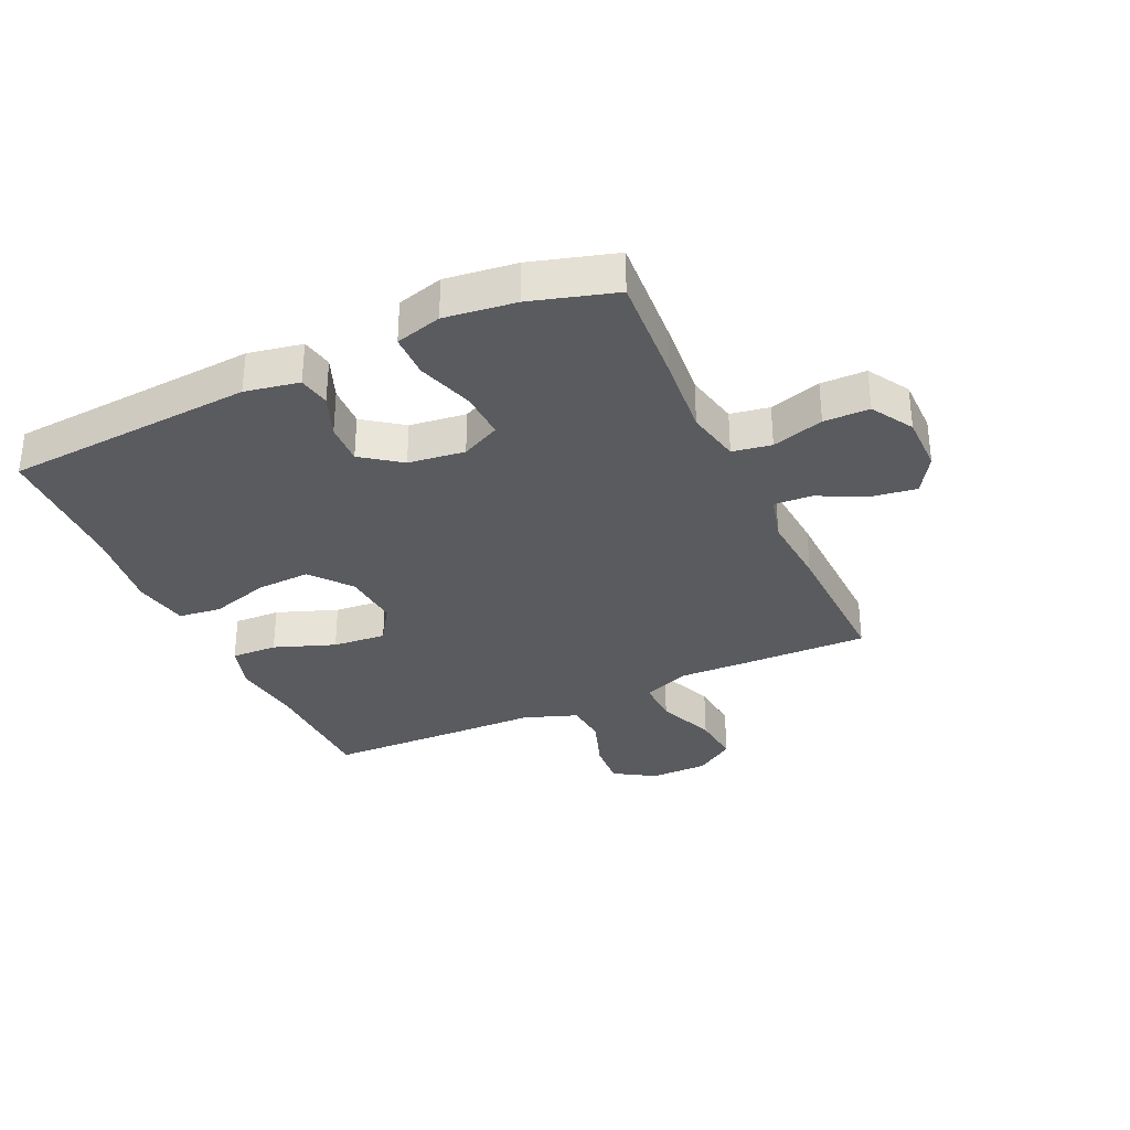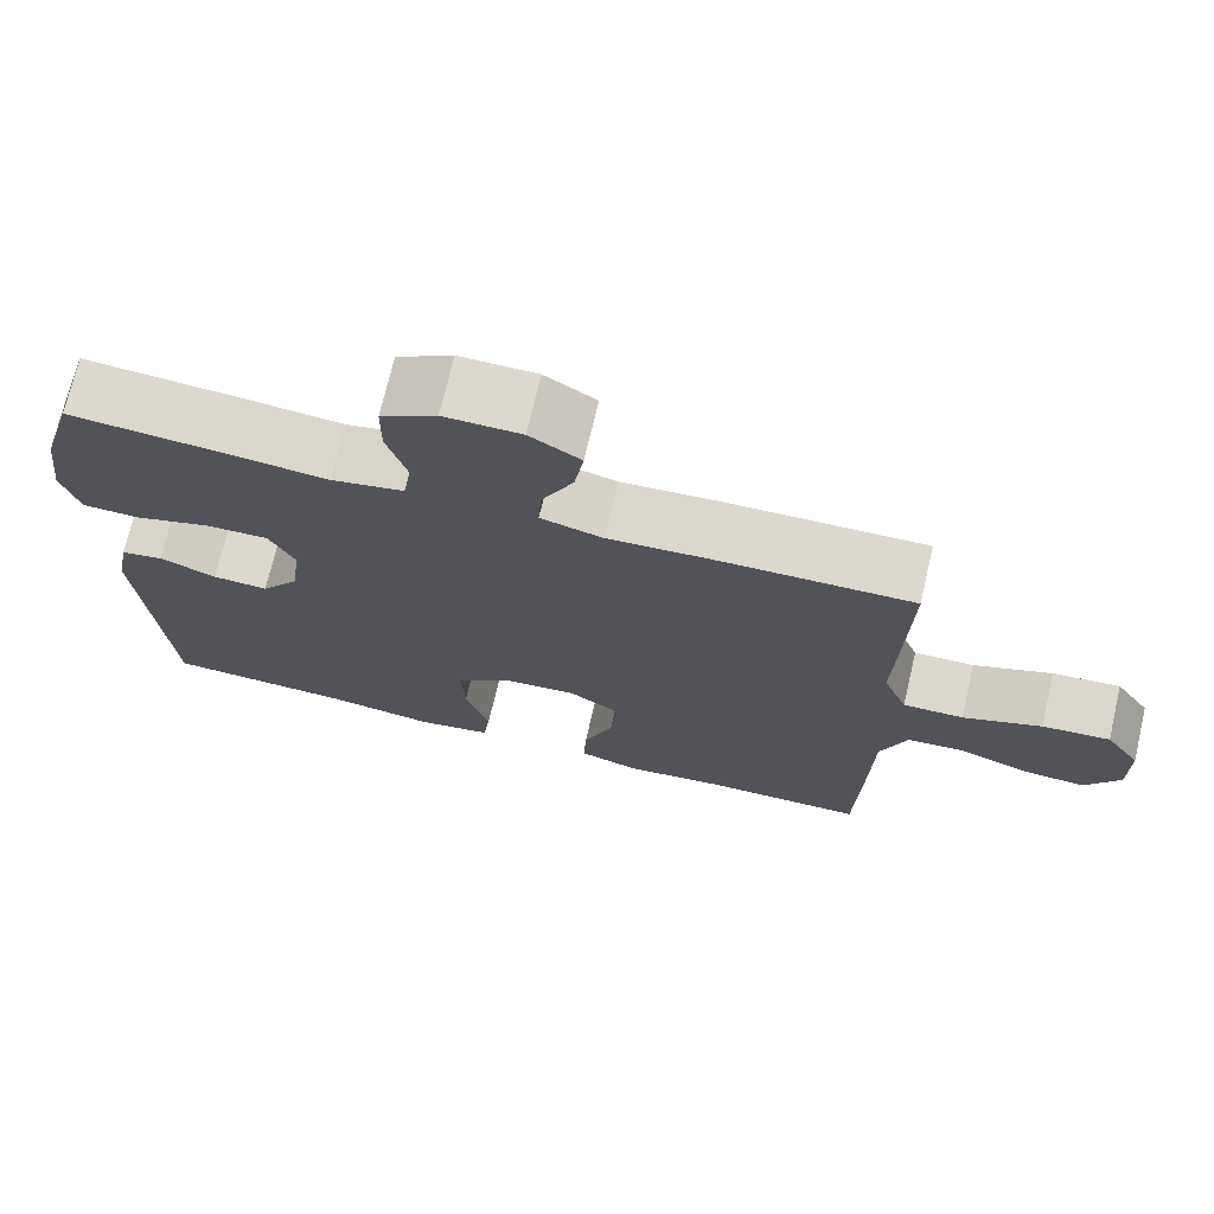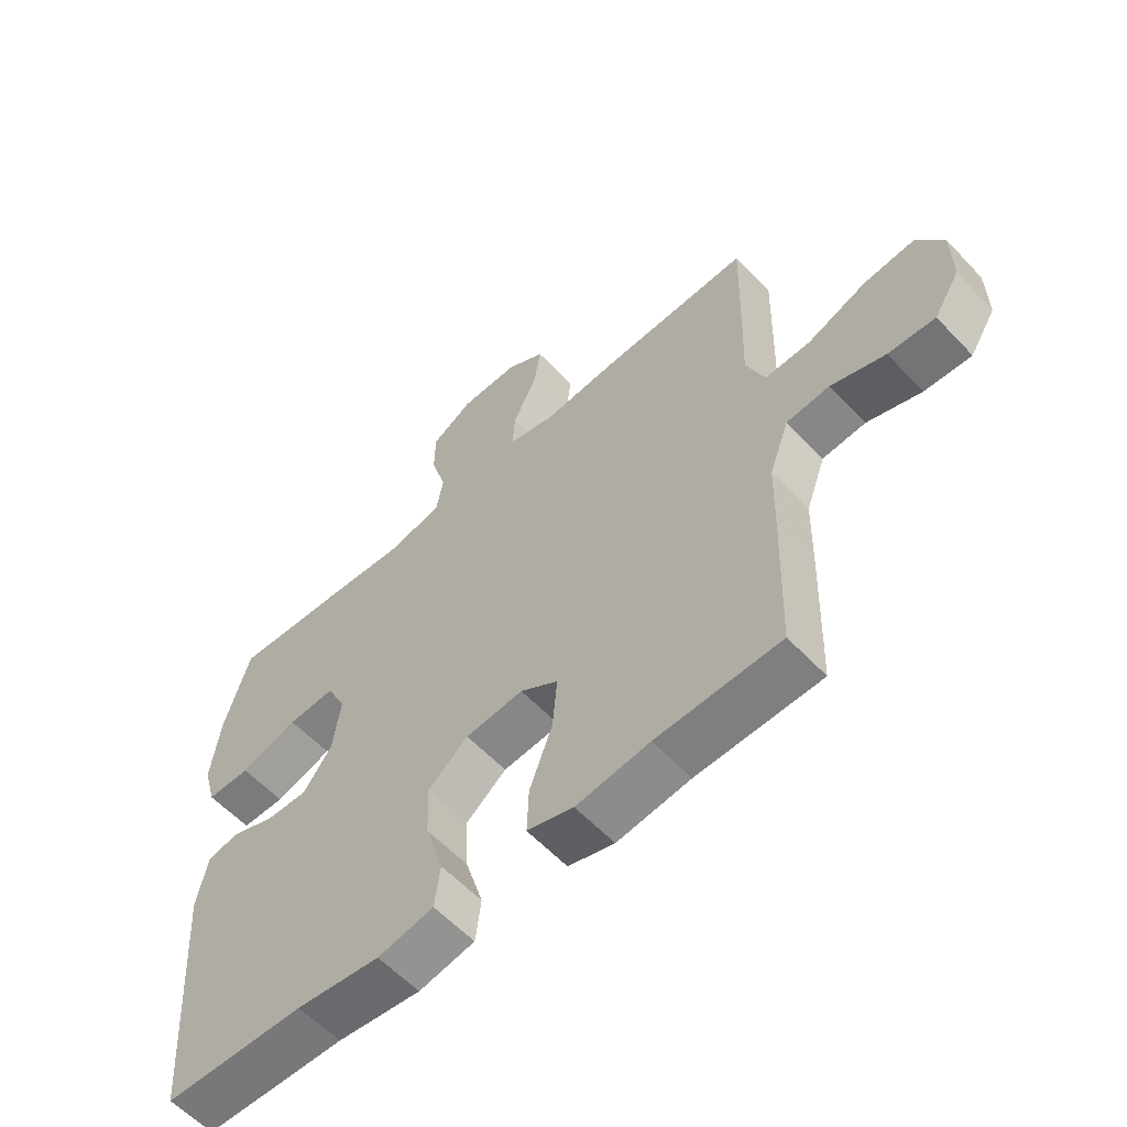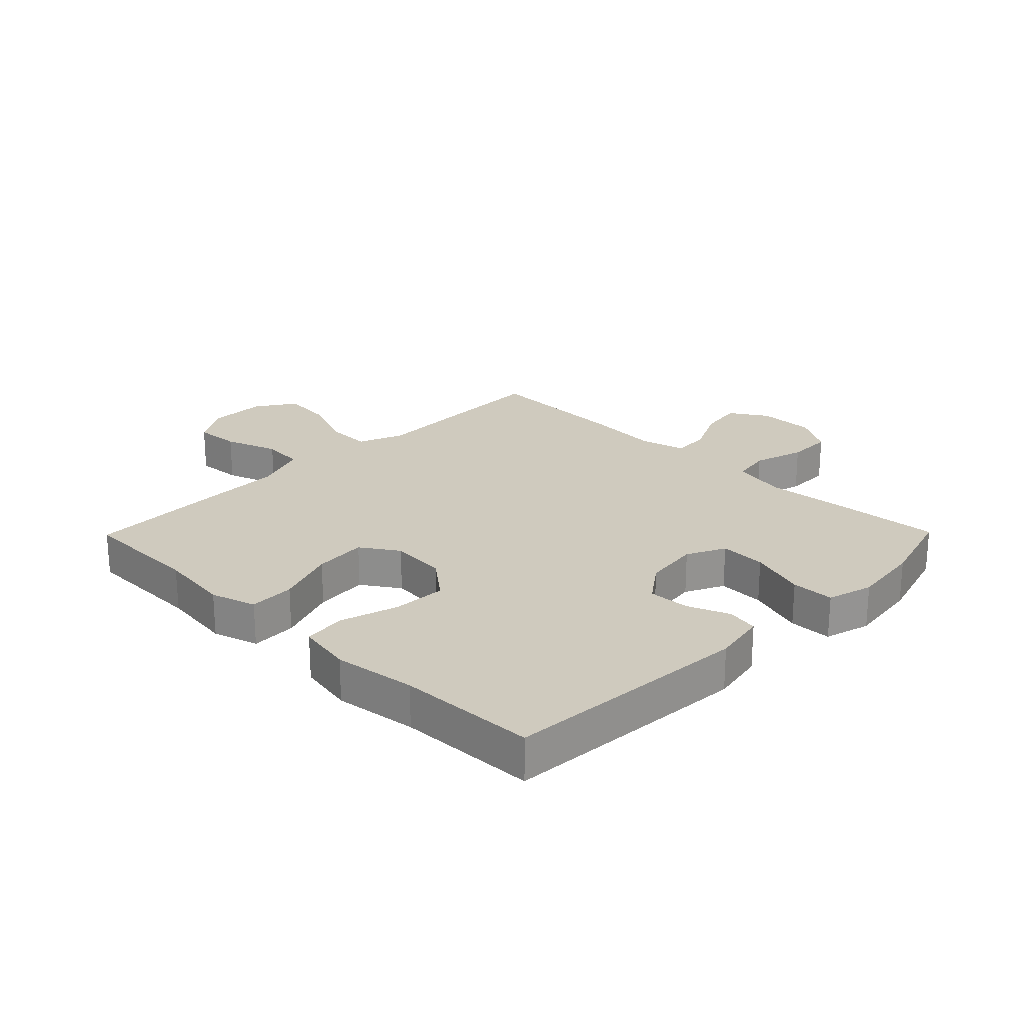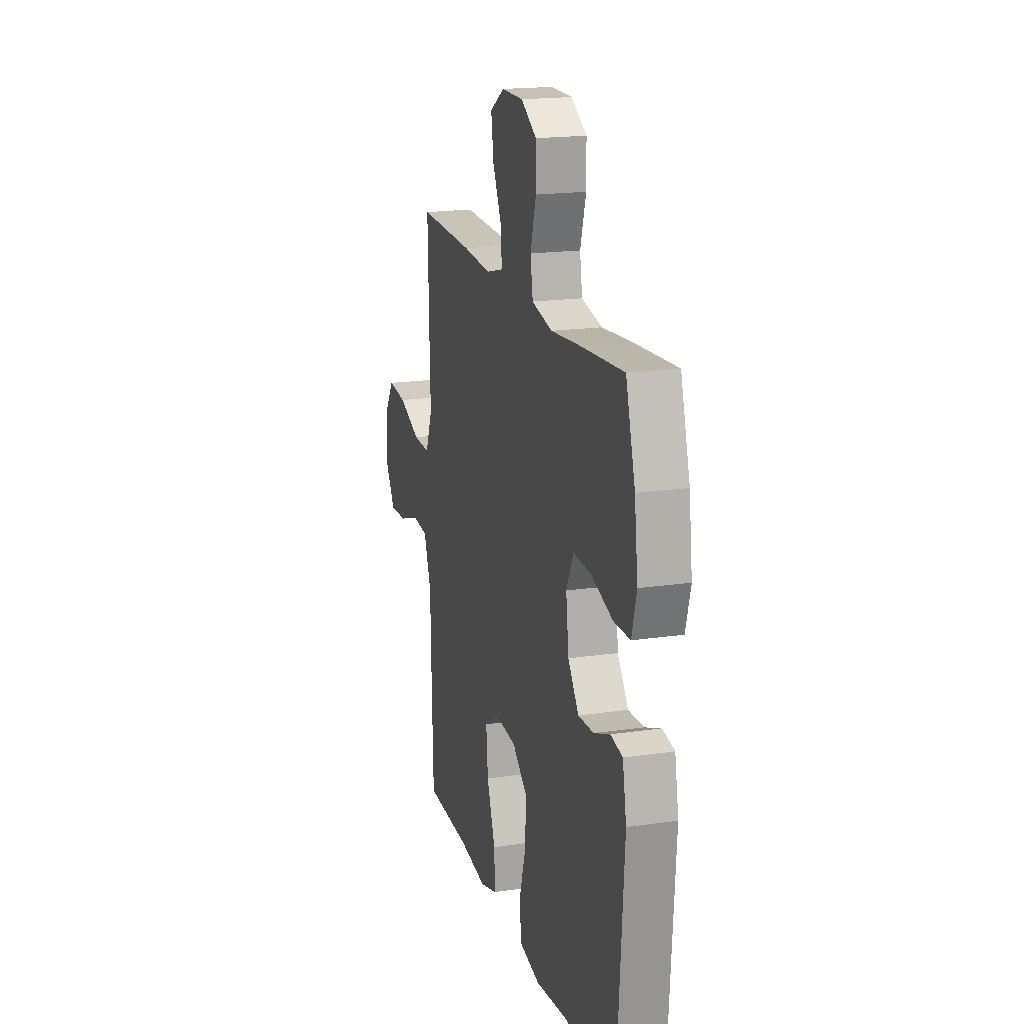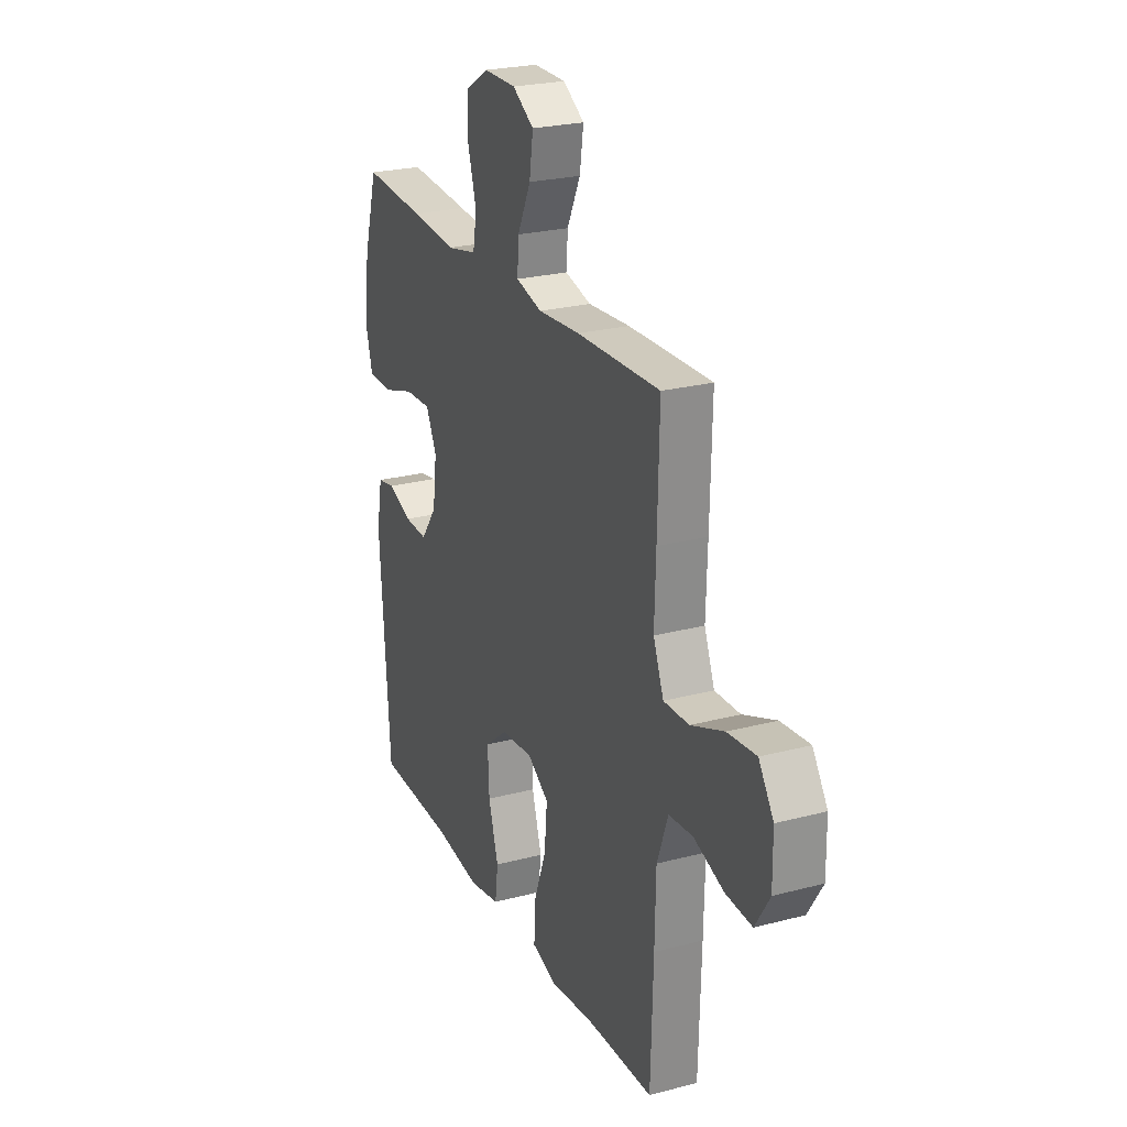
<metadata>
{"format":"obj","ext":"obj","renderer":"f3d","projection":"perspective","resolution":1024,"background":"white","views":[{"elev":-32.9,"azim":-65.2,"up":"+Y"},{"elev":72.3,"azim":13.2,"up":"+Z"},{"elev":-58.9,"azim":42.9,"up":"+Z"},{"elev":23.2,"azim":-135.5,"up":"+Y"},{"elev":18.5,"azim":-105.7,"up":"+Z"},{"elev":24.4,"azim":66.6,"up":"+Z"}]}
</metadata>
<code>
v -0.5 0.07 -0.5
v -0.528 0.07 -0.089
v -0.511 0.07 0
v -0.459 0.07 0.01
v -0.389 0.07 -0.018
v -0.321 0.07 -0.021
v -0.274 0.07 0.043
v -0.262 0.07 0.136
v -0.293 0.07 0.2
v -0.37 0.07 0.197
v -0.464 0.07 0.167
v -0.535 0.07 0.168
v -0.556 0.07 0.244
v -0.541 0.07 0.361
v -0.5 0.07 0.5
v -0.318 0.07 0.487
v -0.186 0.07 0.475
v -0.097 0.07 0.494
v -0.086 0.07 0.558
v -0.111 0.07 0.643
v -0.11 0.07 0.718
v -0.042 0.07 0.759
v 0.052 0.07 0.759
v 0.114 0.07 0.72
v 0.103 0.07 0.647
v 0.064 0.07 0.566
v 0.06 0.07 0.504
v 0.136 0.07 0.484
v 0.258 0.07 0.493
v 0.5 0.07 0.5
v 0.495 0.07 0.298
v 0.491 0.07 0.176
v 0.521 0.07 0.1
v 0.595 0.07 0.102
v 0.691 0.07 0.14
v 0.774 0.07 0.148
v 0.817 0.07 0.083
v 0.818 0.07 -0.013
v 0.776 0.07 -0.08
v 0.7 0.07 -0.075
v 0.612 0.07 -0.044
v 0.542 0.07 -0.05
v 0.51 0.07 -0.138
v 0.507 0.07 -0.272
v 0.5 0.07 -0.5
v 0.299 0.07 -0.504
v 0.18 0.07 -0.519
v 0.105 0.07 -0.496
v 0.108 0.07 -0.42
v 0.145 0.07 -0.32
v 0.153 0.07 -0.232
v 0.091 0.07 -0.191
v -0.003 0.07 -0.199
v -0.069 0.07 -0.252
v -0.065 0.07 -0.341
v -0.036 0.07 -0.438
v -0.045 0.07 -0.508
v -0.136 0.07 -0.525
v -0.272 0.07 -0.507
v -0.5 0 -0.5
v -0.528 0 -0.089
v -0.511 0 0
v -0.459 0 0.01
v -0.389 0 -0.018
v -0.321 0 -0.021
v -0.274 0 0.043
v -0.262 0 0.136
v -0.293 0 0.2
v -0.37 0 0.197
v -0.464 0 0.167
v -0.535 0 0.168
v -0.556 0 0.244
v -0.541 0 0.361
v -0.5 0 0.5
v -0.318 0 0.487
v -0.186 0 0.475
v -0.097 0 0.494
v -0.086 0 0.558
v -0.111 0 0.643
v -0.11 0 0.718
v -0.042 0 0.759
v 0.052 0 0.759
v 0.114 0 0.72
v 0.103 0 0.647
v 0.064 0 0.566
v 0.06 0 0.504
v 0.136 0 0.484
v 0.258 0 0.493
v 0.5 0 0.5
v 0.495 0 0.298
v 0.491 0 0.176
v 0.521 0 0.1
v 0.595 0 0.102
v 0.691 0 0.14
v 0.774 0 0.148
v 0.817 0 0.083
v 0.818 0 -0.013
v 0.776 0 -0.08
v 0.7 0 -0.075
v 0.612 0 -0.044
v 0.542 0 -0.05
v 0.51 0 -0.138
v 0.507 0 -0.272
v 0.5 0 -0.5
v 0.299 0 -0.504
v 0.18 0 -0.519
v 0.105 0 -0.496
v 0.108 0 -0.42
v 0.145 0 -0.32
v 0.153 0 -0.232
v 0.091 0 -0.191
v -0.003 0 -0.199
v -0.069 0 -0.252
v -0.065 0 -0.341
v -0.036 0 -0.438
v -0.045 0 -0.508
v -0.136 0 -0.525
v -0.272 0 -0.507
f 57 58 59
f 56 57 59
f 55 56 59
f 3 4 5
f 2 3 5
f 1 2 5
f 59 1 5
f 55 59 5
f 54 55 5
f 53 54 5 6
f 52 53 6 7
f 48 49 50
f 47 48 50
f 46 47 50
f 46 50 51
f 45 46 51
f 44 45 51
f 43 44 51
f 42 43 51 52
f 39 40 41
f 38 39 41
f 37 38 41
f 36 37 41
f 35 36 41
f 34 35 41
f 33 34 41 42
f 52 7 8
f 42 52 8
f 33 42 8
f 32 33 8
f 32 8 9
f 31 32 9
f 30 31 9
f 29 30 9
f 28 29 9
f 24 25 26
f 23 24 26
f 22 23 26
f 21 22 26
f 20 21 26
f 19 20 26
f 18 19 26 27
f 28 9 10
f 27 28 10
f 18 27 10
f 17 18 10
f 15 16 17
f 14 15 17
f 13 14 17
f 12 13 17
f 11 12 17
f 10 11 17
f 118 117 116
f 118 116 115
f 118 115 114
f 64 63 62
f 64 62 61
f 64 61 60
f 64 60 118
f 64 118 114
f 64 114 113
f 65 64 113 112
f 66 65 112 111
f 109 108 107
f 109 107 106
f 109 106 105
f 110 109 105
f 110 105 104
f 110 104 103
f 110 103 102
f 111 110 102 101
f 100 99 98
f 100 98 97
f 100 97 96
f 100 96 95
f 100 95 94
f 100 94 93
f 101 100 93 92
f 67 66 111
f 67 111 101
f 67 101 92
f 67 92 91
f 68 67 91
f 68 91 90
f 68 90 89
f 68 89 88
f 68 88 87
f 85 84 83
f 85 83 82
f 85 82 81
f 85 81 80
f 85 80 79
f 85 79 78
f 86 85 78 77
f 69 68 87
f 69 87 86
f 69 86 77
f 69 77 76
f 76 75 74
f 76 74 73
f 76 73 72
f 76 72 71
f 76 71 70
f 76 70 69
f 1 60 61 2
f 2 61 62 3
f 3 62 63 4
f 4 63 64 5
f 5 64 65 6
f 6 65 66 7
f 7 66 67 8
f 8 67 68 9
f 9 68 69 10
f 10 69 70 11
f 11 70 71 12
f 12 71 72 13
f 13 72 73 14
f 14 73 74 15
f 15 74 75 16
f 16 75 76 17
f 17 76 77 18
f 18 77 78 19
f 19 78 79 20
f 20 79 80 21
f 21 80 81 22
f 22 81 82 23
f 23 82 83 24
f 24 83 84 25
f 25 84 85 26
f 26 85 86 27
f 27 86 87 28
f 28 87 88 29
f 29 88 89 30
f 30 89 90 31
f 31 90 91 32
f 32 91 92 33
f 33 92 93 34
f 34 93 94 35
f 35 94 95 36
f 36 95 96 37
f 37 96 97 38
f 38 97 98 39
f 39 98 99 40
f 40 99 100 41
f 41 100 101 42
f 42 101 102 43
f 43 102 103 44
f 44 103 104 45
f 45 104 105 46
f 46 105 106 47
f 47 106 107 48
f 48 107 108 49
f 49 108 109 50
f 50 109 110 51
f 51 110 111 52
f 52 111 112 53
f 53 112 113 54
f 54 113 114 55
f 55 114 115 56
f 56 115 116 57
f 57 116 117 58
f 58 117 118 59
f 59 118 60 1

</code>
